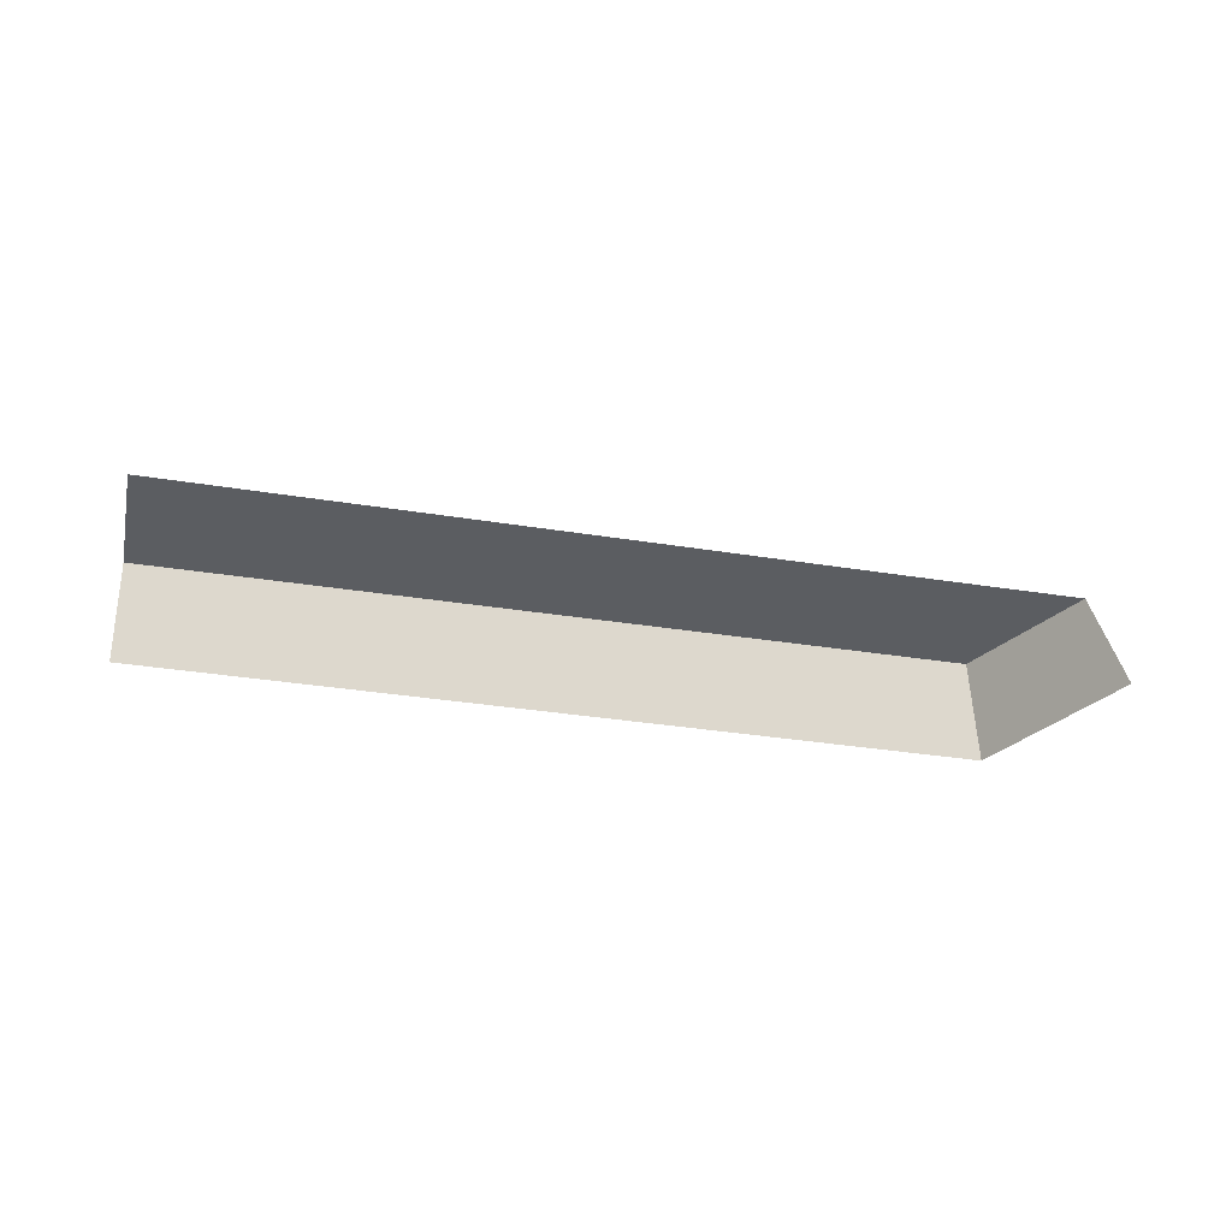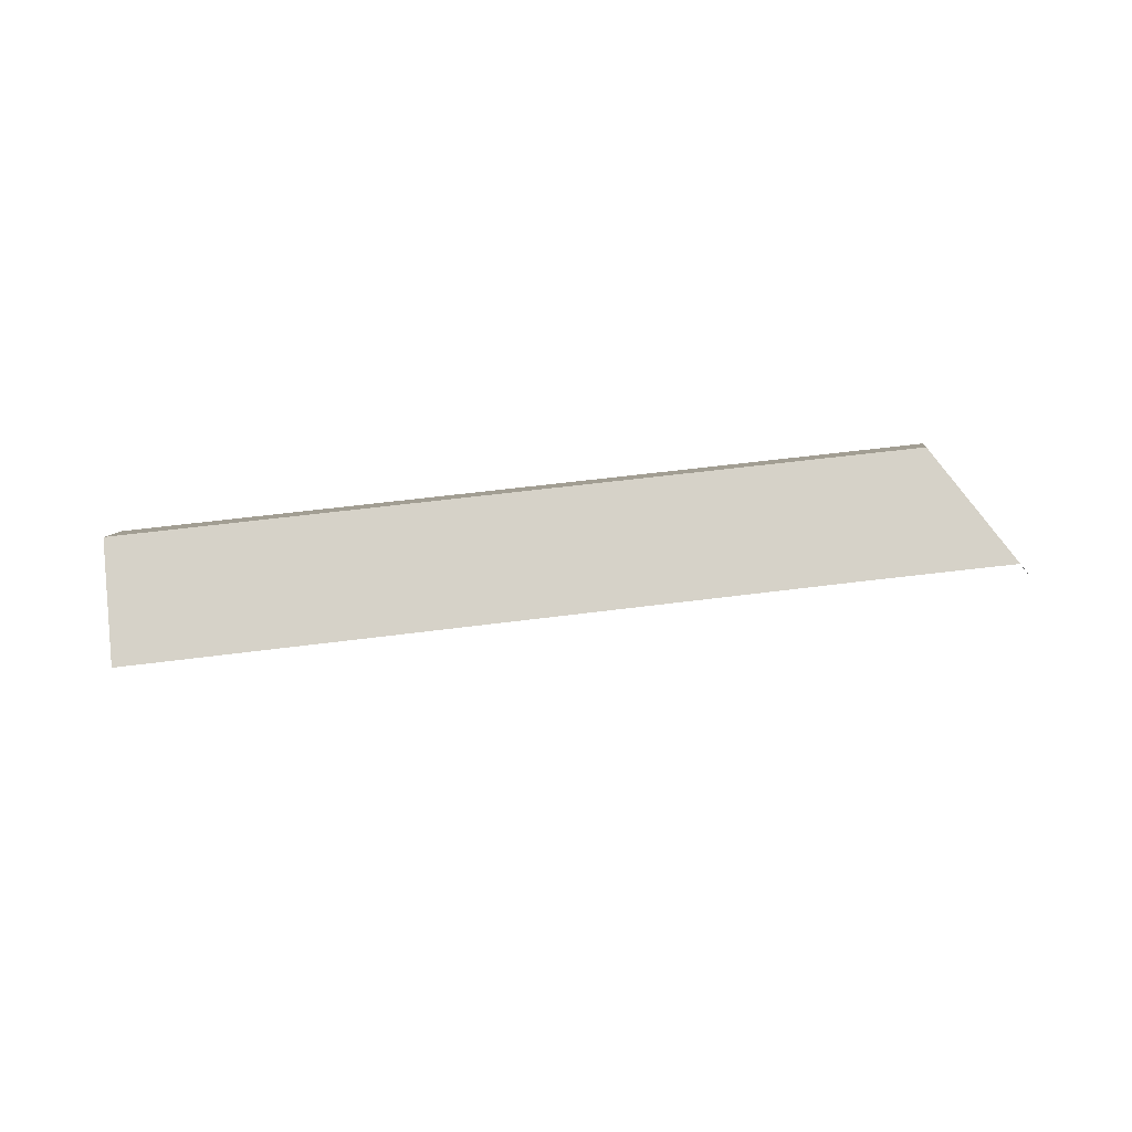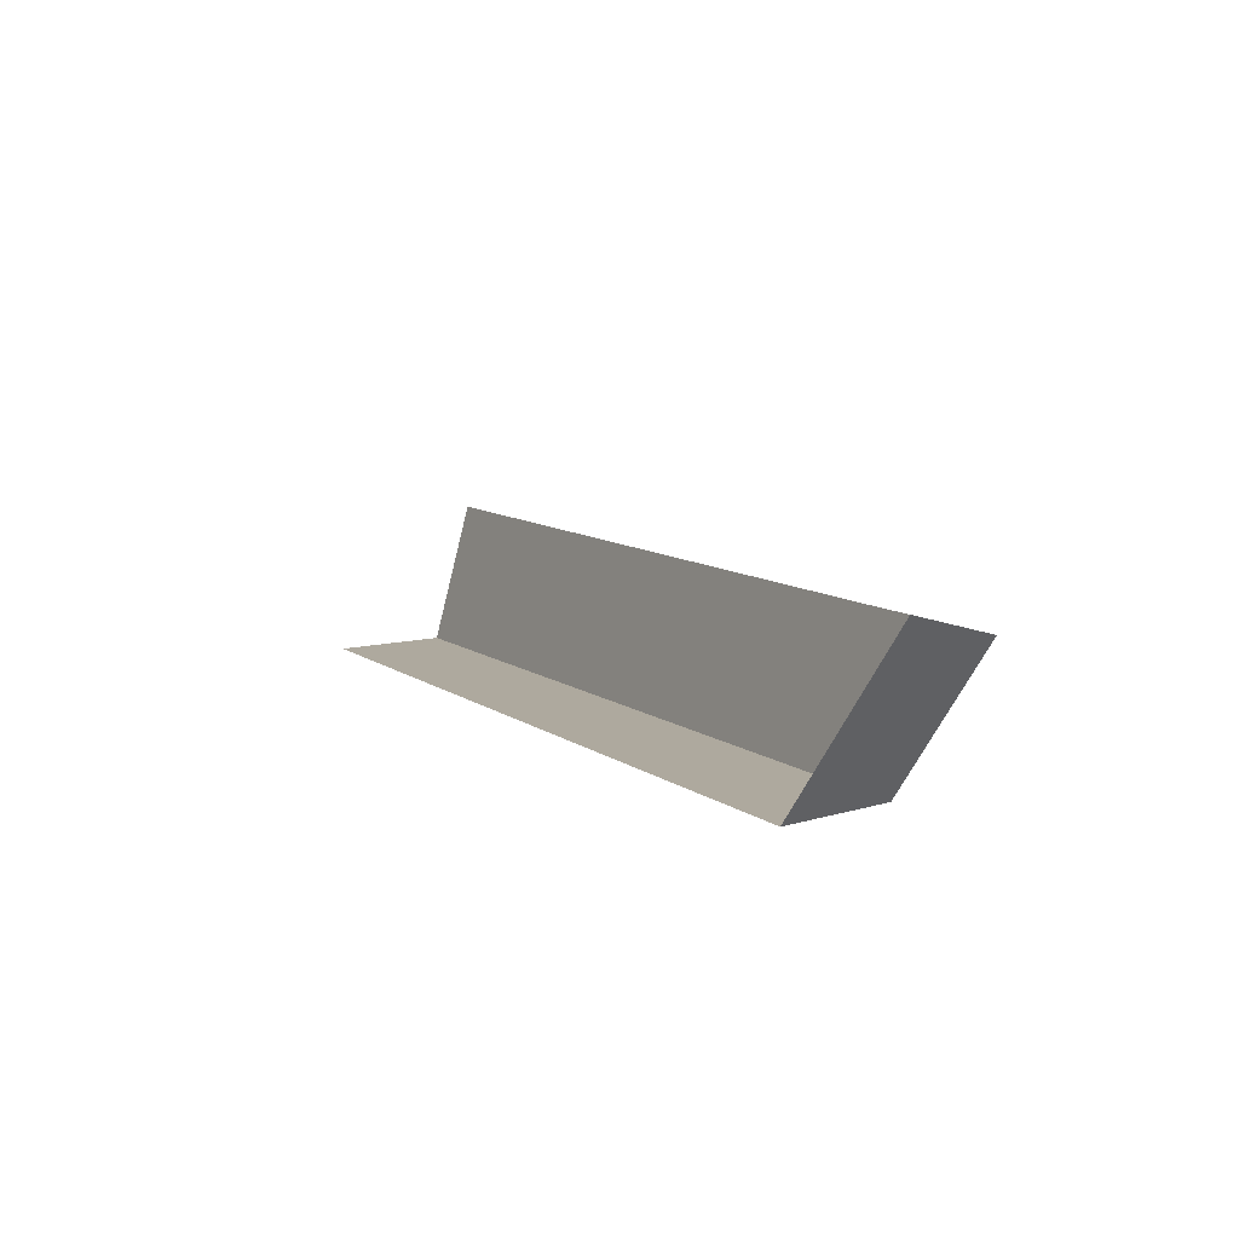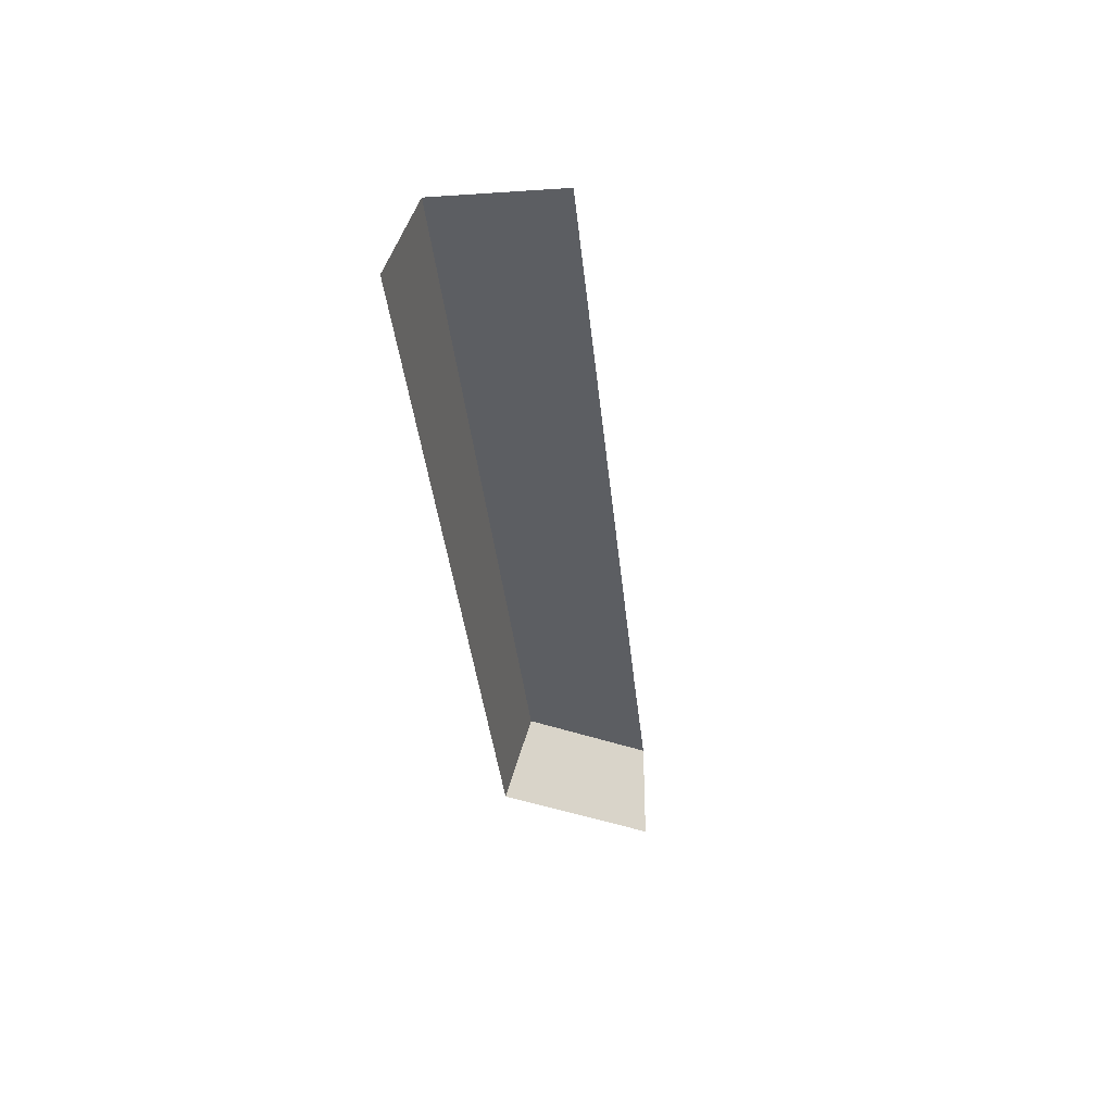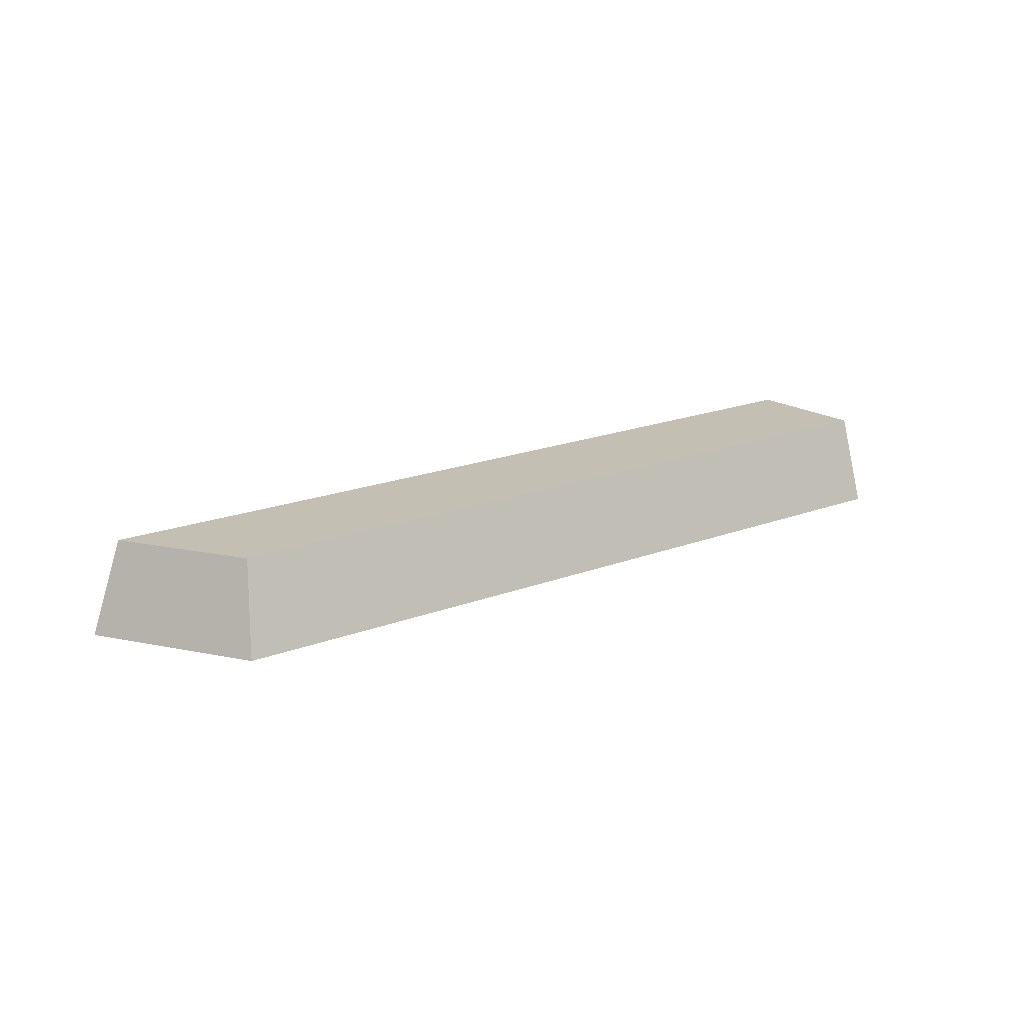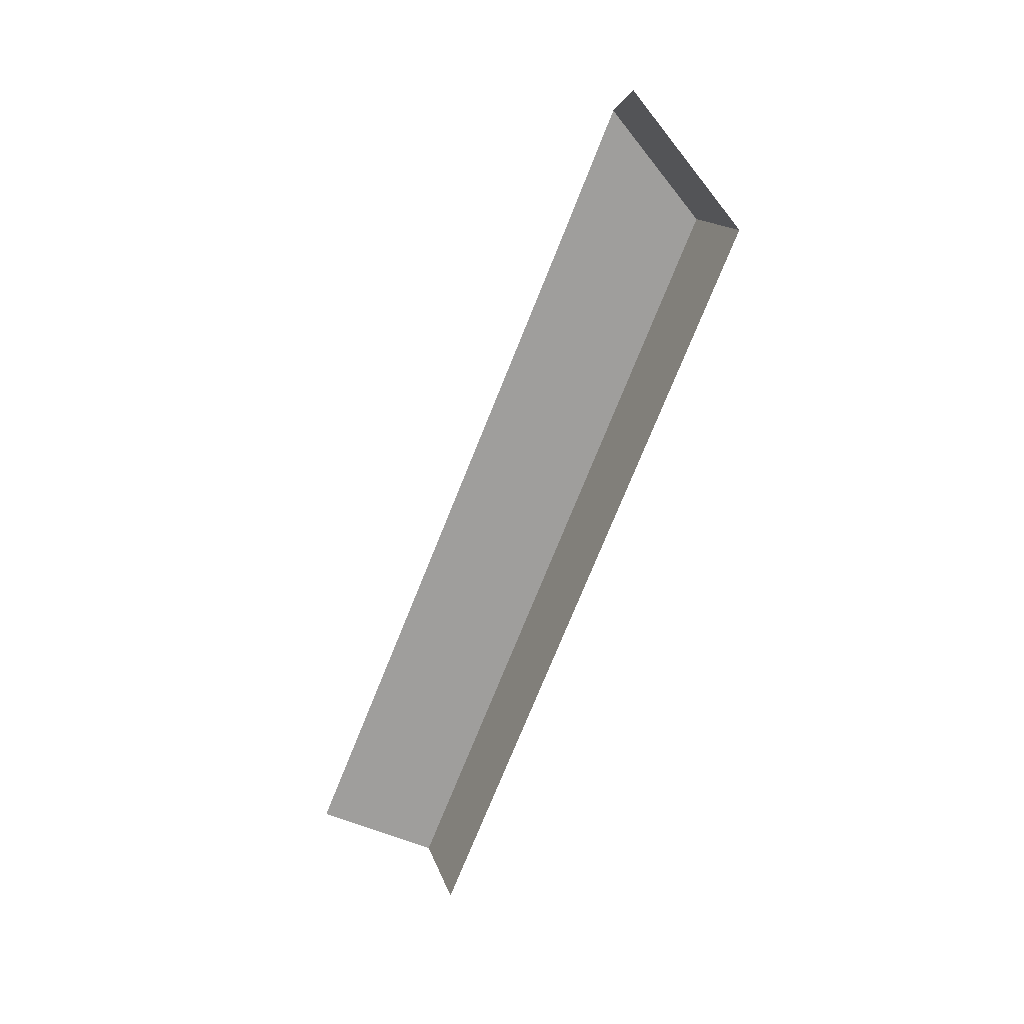
<metadata>
{"format":"obj","ext":"obj","renderer":"f3d","projection":"perspective","resolution":1024,"background":"white","views":[{"elev":-37.1,"azim":-161.9,"up":"+Z"},{"elev":75.9,"azim":-156.4,"up":"+Z"},{"elev":-25.5,"azim":-120.4,"up":"+Y"},{"elev":-38.6,"azim":126.0,"up":"+Z"},{"elev":19.2,"azim":-6.7,"up":"+Z"},{"elev":-71.1,"azim":-81.5,"up":"+Z"}]}
</metadata>
<code>
g hex11_1
v 0.79 -0.1803 0.007934
v 0.7898 -0.1696 0.03558
v 1.004 -0.04618 0.03386
v 1.008 -0.05439 0.006176
v 1.008 -0.05333 0.009756
v 0.7428 -0.1531 0.006919
v 0.7444 -0.152 0.01218
v 0.7512 -0.1474 0.03475
v 0.984 -0.0119 0.03285
v 0.7898 -0.1251 0.03444
v 0.79 -0.1803 0.007934
v 0.7898 -0.1696 0.03558
v 0.7898 -0.1696 0.03558
v 0.7512 -0.1474 0.03475
v 1.004 -0.04618 0.03386
g hex11_1_0
f 1 4 5
f 5 2 1
f 5 3 2
f 7 6 11
f 11 12 7
f 12 8 7
f 14 13 10
f 10 13 15
f 9 10 15

</code>
